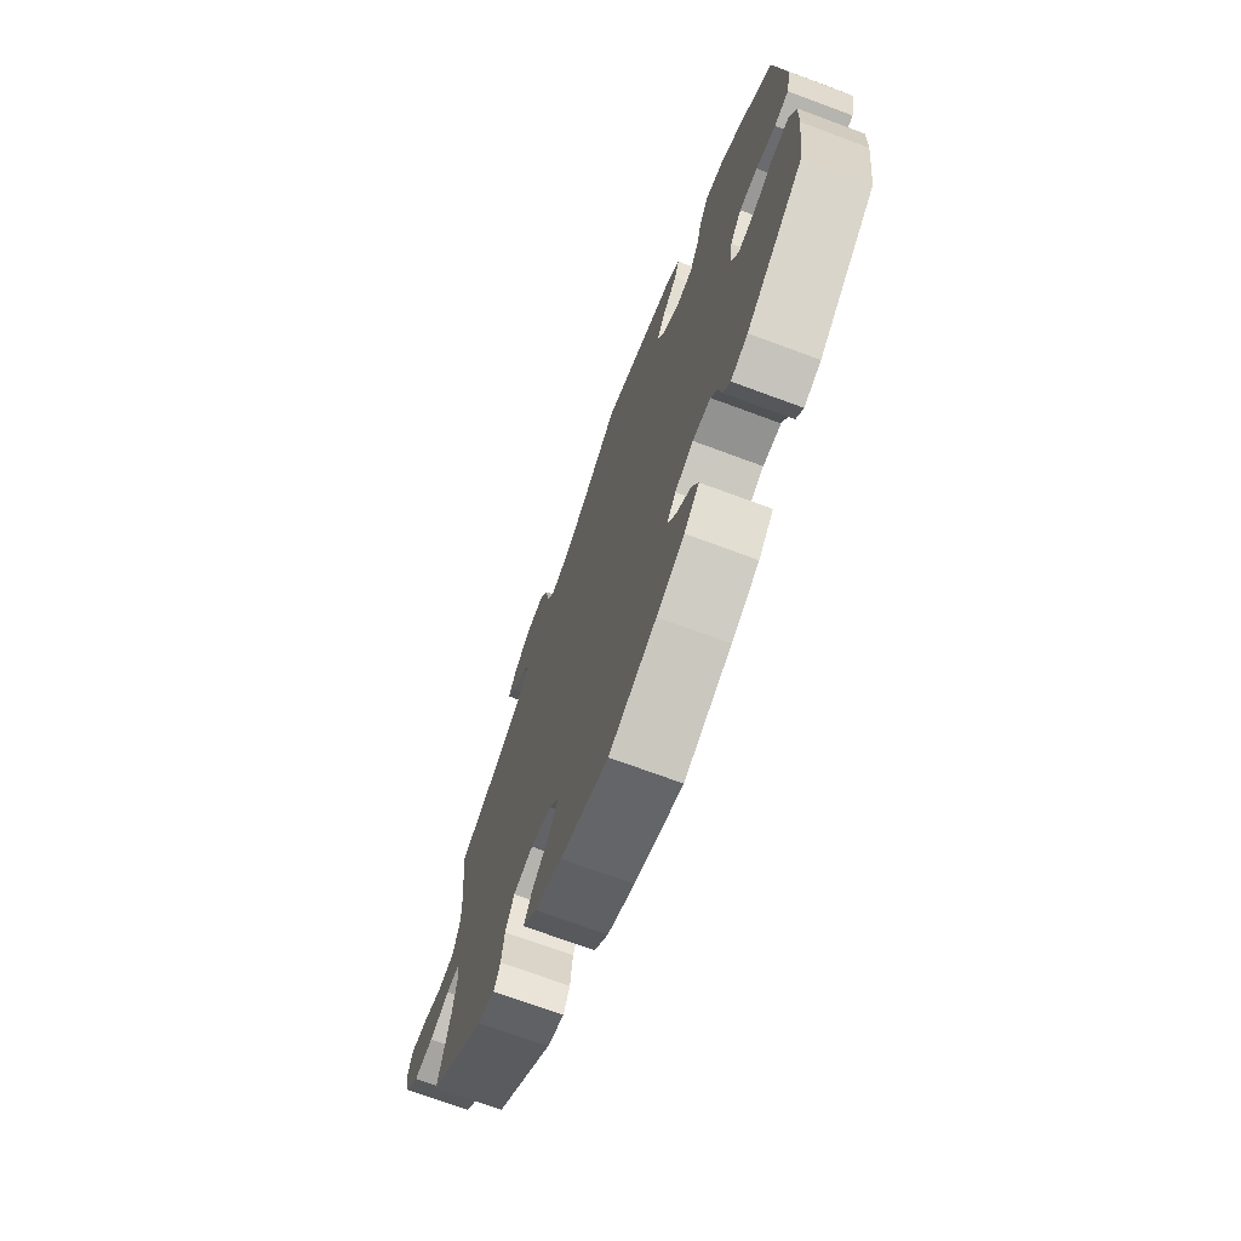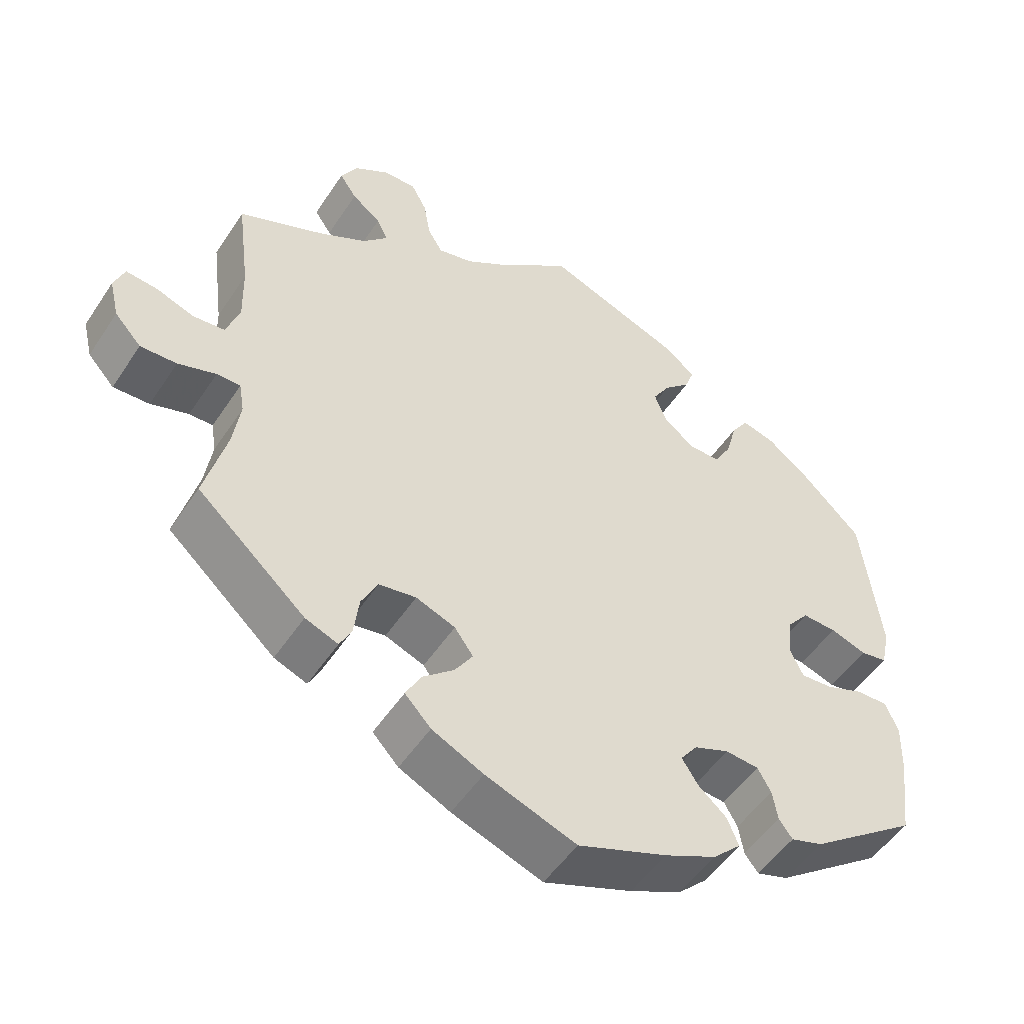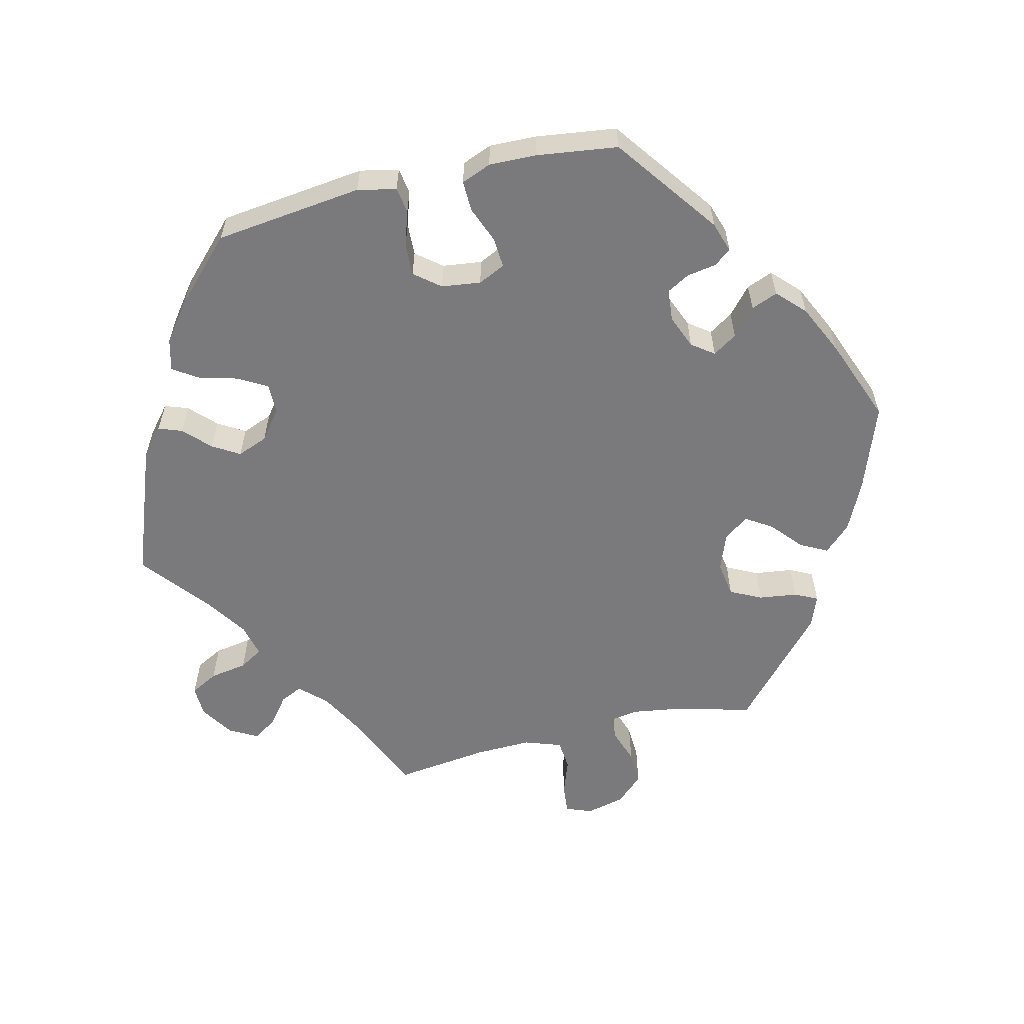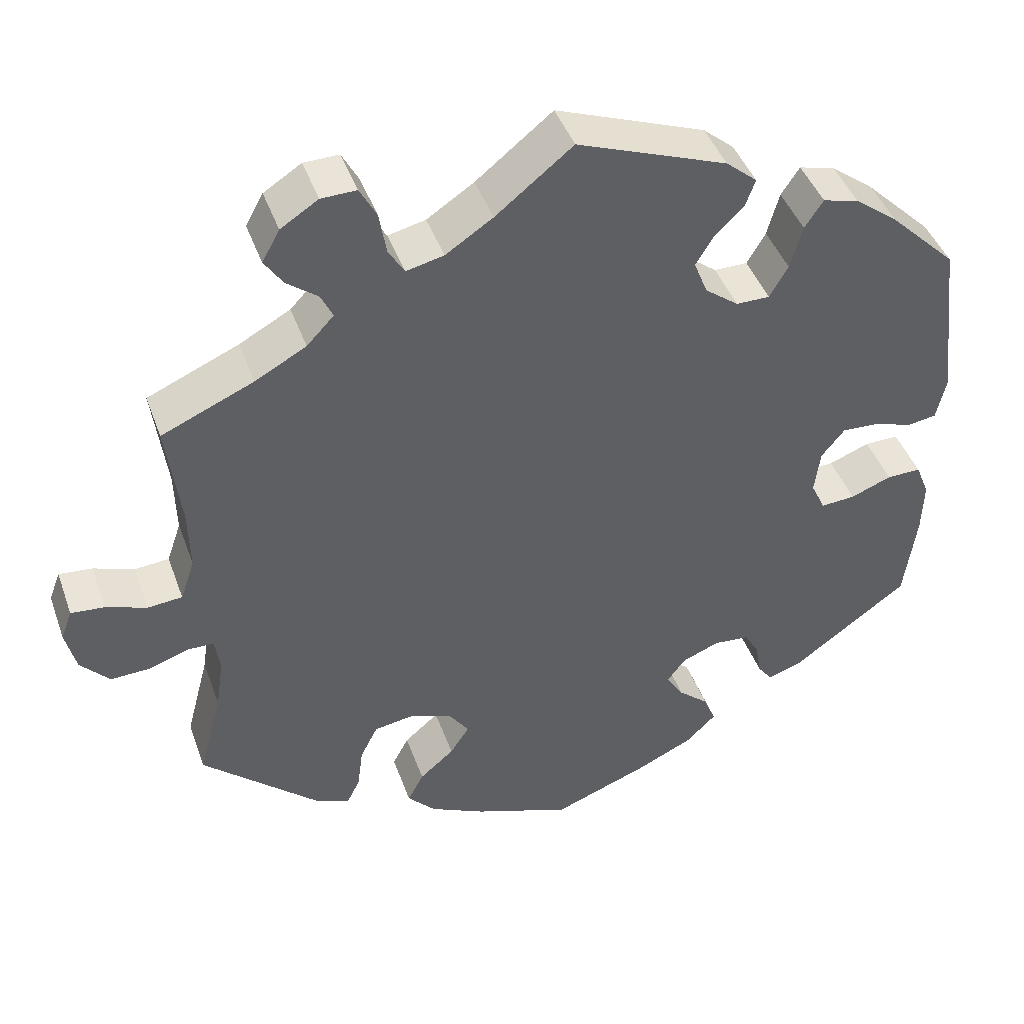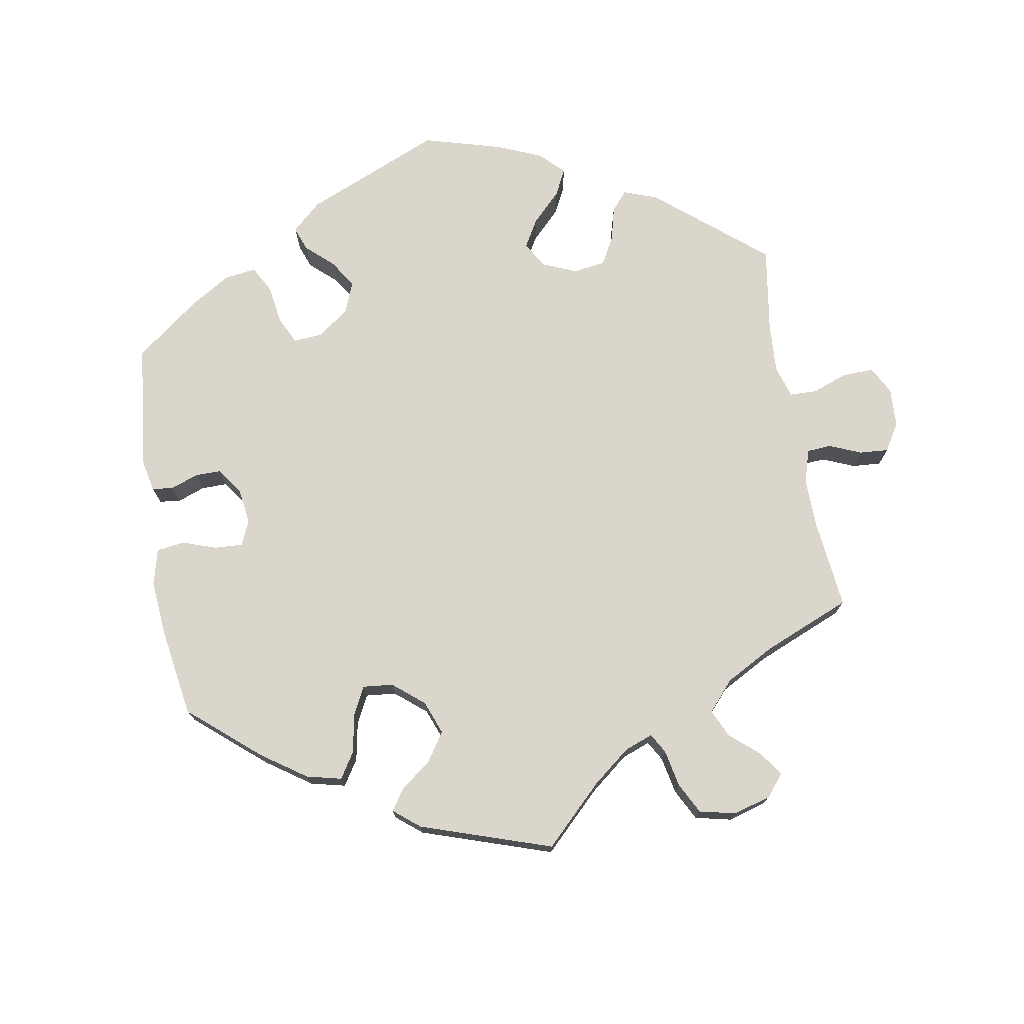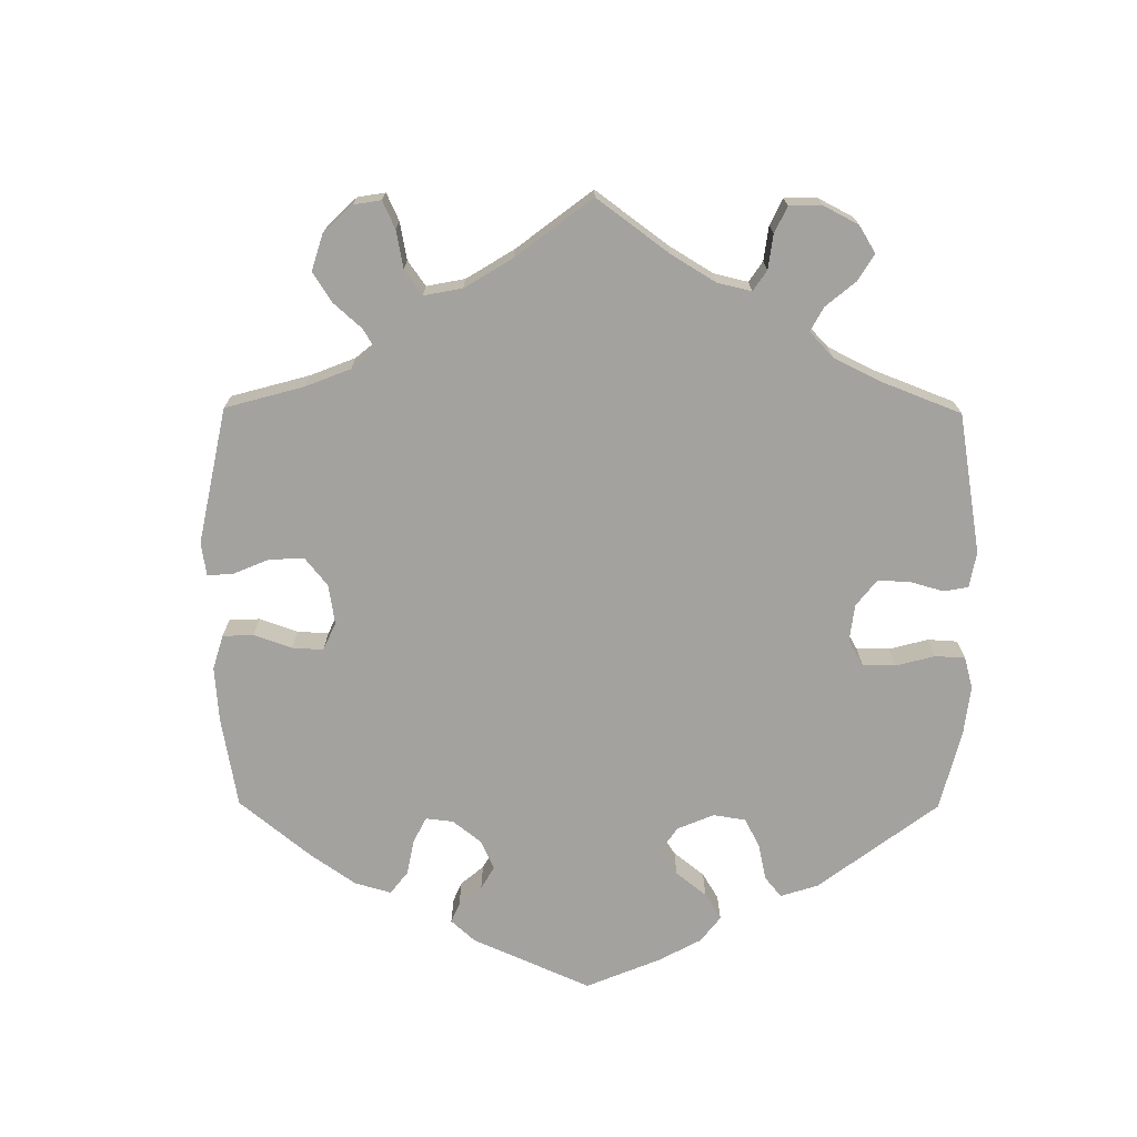
<metadata>
{"format":"obj","ext":"obj","renderer":"f3d","projection":"perspective","resolution":1024,"background":"white","views":[{"elev":-71.2,"azim":69.6,"up":"+Z"},{"elev":-51.2,"azim":-32.5,"up":"+Z"},{"elev":-58.2,"azim":103.6,"up":"+Y"},{"elev":43.7,"azim":-19.1,"up":"+Z"},{"elev":74.0,"azim":-129.7,"up":"+Y"},{"elev":-72.5,"azim":-60.4,"up":"+Y"}]}
</metadata>
<code>
v -0.121 0.07 -0.534
v -0.19 0.07 -0.501
v -0.225 0.07 -0.464
v -0.205 0.07 -0.426
v -0.162 0.07 -0.389
v -0.138 0.07 -0.352
v -0.163 0.07 -0.317
v -0.216 0.07 -0.297
v -0.266 0.07 -0.305
v -0.288 0.07 -0.349
v -0.295 0.07 -0.403
v -0.311 0.07 -0.435
v -0.355 0.07 -0.418
v -0.501 0.07 -0.288
v -0.472 0.07 -0.177
v -0.462 0.07 -0.11
v -0.469 0.07 -0.068
v -0.501 0.07 -0.068
v -0.552 0.07 -0.085
v -0.601 0.07 -0.087
v -0.637 0.07 -0.048
v -0.65 0.07 0.006
v -0.636 0.07 0.043
v -0.594 0.07 0.039
v -0.543 0.07 0.021
v -0.5 0.07 0.025
v -0.482 0.07 0.077
v -0.484 0.07 0.156
v -0.501 0.07 0.289
v -0.386 0.07 0.339
v -0.322 0.07 0.374
v -0.288 0.07 0.41
v -0.303 0.07 0.441
v -0.342 0.07 0.471
v -0.365 0.07 0.505
v -0.343 0.07 0.545
v -0.296 0.07 0.575
v -0.252 0.07 0.576
v -0.231 0.07 0.537
v -0.222 0.07 0.484
v -0.202 0.07 0.451
v -0.155 0.07 0.462
v -0.096 0.07 0.501
v 0 0.07 0.578
v 0.187 0.07 0.508
v 0.226 0.07 0.475
v 0.214 0.07 0.442
v 0.178 0.07 0.407
v 0.155 0.07 0.369
v 0.172 0.07 0.326
v 0.214 0.07 0.294
v 0.256 0.07 0.294
v 0.279 0.07 0.334
v 0.294 0.07 0.389
v 0.317 0.07 0.424
v 0.362 0.07 0.412
v 0.416 0.07 0.371
v 0.5 0.07 0.289
v 0.525 0.07 0.081
v 0.513 0.07 0.027
v 0.477 0.07 0.021
v 0.428 0.07 0.037
v 0.382 0.07 0.039
v 0.353 0.07 0.003
v 0.346 0.07 -0.052
v 0.364 0.07 -0.09
v 0.407 0.07 -0.087
v 0.458 0.07 -0.067
v 0.501 0.07 -0.066
v 0.518 0.07 -0.108
v 0.516 0.07 -0.175
v 0.501 0.07 -0.288
v 0.355 0.07 -0.395
v 0.312 0.07 -0.409
v 0.294 0.07 -0.385
v 0.287 0.07 -0.344
v 0.269 0.07 -0.312
v 0.224 0.07 -0.308
v 0.177 0.07 -0.327
v 0.154 0.07 -0.358
v 0.176 0.07 -0.392
v 0.214 0.07 -0.425
v 0.229 0.07 -0.462
v 0.191 0.07 -0.499
v 0.121 0.07 -0.532
v 0.001 0.07 -0.578
v -0.121 0 -0.534
v -0.19 0 -0.501
v -0.225 0 -0.464
v -0.205 0 -0.426
v -0.162 0 -0.389
v -0.138 0 -0.352
v -0.163 0 -0.317
v -0.216 0 -0.297
v -0.266 0 -0.305
v -0.288 0 -0.349
v -0.295 0 -0.403
v -0.311 0 -0.435
v -0.355 0 -0.418
v -0.501 0 -0.288
v -0.472 0 -0.177
v -0.462 0 -0.11
v -0.469 0 -0.068
v -0.501 0 -0.068
v -0.552 0 -0.085
v -0.601 0 -0.087
v -0.637 0 -0.048
v -0.65 0 0.006
v -0.636 0 0.043
v -0.594 0 0.039
v -0.543 0 0.021
v -0.5 0 0.025
v -0.482 0 0.077
v -0.484 0 0.156
v -0.501 0 0.289
v -0.386 0 0.339
v -0.322 0 0.374
v -0.288 0 0.41
v -0.303 0 0.441
v -0.342 0 0.471
v -0.365 0 0.505
v -0.343 0 0.545
v -0.296 0 0.575
v -0.252 0 0.576
v -0.231 0 0.537
v -0.222 0 0.484
v -0.202 0 0.451
v -0.155 0 0.462
v -0.096 0 0.501
v 0 0 0.578
v 0.187 0 0.508
v 0.226 0 0.475
v 0.214 0 0.442
v 0.178 0 0.407
v 0.155 0 0.369
v 0.172 0 0.326
v 0.214 0 0.294
v 0.256 0 0.294
v 0.279 0 0.334
v 0.294 0 0.389
v 0.317 0 0.424
v 0.362 0 0.412
v 0.416 0 0.371
v 0.5 0 0.289
v 0.525 0 0.081
v 0.513 0 0.027
v 0.477 0 0.021
v 0.428 0 0.037
v 0.382 0 0.039
v 0.353 0 0.003
v 0.346 0 -0.052
v 0.364 0 -0.09
v 0.407 0 -0.087
v 0.458 0 -0.067
v 0.501 0 -0.066
v 0.518 0 -0.108
v 0.516 0 -0.175
v 0.501 0 -0.288
v 0.355 0 -0.395
v 0.312 0 -0.409
v 0.294 0 -0.385
v 0.287 0 -0.344
v 0.269 0 -0.312
v 0.224 0 -0.308
v 0.177 0 -0.327
v 0.154 0 -0.358
v 0.176 0 -0.392
v 0.214 0 -0.425
v 0.229 0 -0.462
v 0.191 0 -0.499
v 0.121 0 -0.532
v 0.001 0 -0.578
f 81 82 83 84
f 80 81 84 85
f 73 74 75 76
f 73 76 77
f 72 73 77
f 71 72 77 78
f 67 68 69 70
f 66 67 70 71
f 59 60 61 62
f 59 62 63
f 58 59 63
f 57 58 63 64
f 53 54 55 56
f 52 53 56 57
f 45 46 47 48
f 43 44 45 48
f 42 43 48 49
f 41 42 49 50
f 37 38 39 40
f 37 40 41
f 36 37 41
f 33 34 35 36
f 32 33 36 41
f 31 32 41 50
f 28 29 30
f 27 28 30 31
f 26 27 31 50
f 22 23 24 25
f 22 25 26
f 21 22 26
f 18 19 20 21
f 17 18 21 26
f 12 13 14 15
f 10 11 12 15
f 9 10 15 16
f 8 9 16 17
f 2 3 4 5
f 2 5 6
f 1 2 6
f 80 85 86 1
f 66 71 78 79
f 65 66 79
f 64 65 79 80
f 52 57 64 80
f 51 52 80 1
f 7 8 17 26
f 7 26 50 51
f 51 1 6
f 6 7 51
f 170 169 168 167
f 171 170 167 166
f 162 161 160 159
f 163 162 159
f 163 159 158
f 164 163 158 157
f 156 155 154 153
f 157 156 153 152
f 148 147 146 145
f 149 148 145
f 149 145 144
f 150 149 144 143
f 142 141 140 139
f 143 142 139 138
f 134 133 132 131
f 134 131 130 129
f 135 134 129 128
f 136 135 128 127
f 126 125 124 123
f 127 126 123
f 127 123 122
f 122 121 120 119
f 127 122 119 118
f 136 127 118 117
f 116 115 114
f 117 116 114 113
f 136 117 113 112
f 111 110 109 108
f 112 111 108
f 112 108 107
f 107 106 105 104
f 112 107 104 103
f 101 100 99 98
f 101 98 97 96
f 102 101 96 95
f 103 102 95 94
f 91 90 89 88
f 92 91 88
f 92 88 87
f 87 172 171 166
f 165 164 157 152
f 165 152 151
f 166 165 151 150
f 166 150 143 138
f 87 166 138 137
f 112 103 94 93
f 137 136 112 93
f 92 87 137
f 137 93 92
f 1 87 88 2
f 2 88 89 3
f 3 89 90 4
f 4 90 91 5
f 5 91 92 6
f 6 92 93 7
f 7 93 94 8
f 8 94 95 9
f 9 95 96 10
f 10 96 97 11
f 11 97 98 12
f 12 98 99 13
f 13 99 100 14
f 14 100 101 15
f 15 101 102 16
f 16 102 103 17
f 17 103 104 18
f 18 104 105 19
f 19 105 106 20
f 20 106 107 21
f 21 107 108 22
f 22 108 109 23
f 23 109 110 24
f 24 110 111 25
f 25 111 112 26
f 26 112 113 27
f 27 113 114 28
f 28 114 115 29
f 29 115 116 30
f 30 116 117 31
f 31 117 118 32
f 32 118 119 33
f 33 119 120 34
f 34 120 121 35
f 35 121 122 36
f 36 122 123 37
f 37 123 124 38
f 38 124 125 39
f 39 125 126 40
f 40 126 127 41
f 41 127 128 42
f 42 128 129 43
f 43 129 130 44
f 44 130 131 45
f 45 131 132 46
f 46 132 133 47
f 47 133 134 48
f 48 134 135 49
f 49 135 136 50
f 50 136 137 51
f 51 137 138 52
f 52 138 139 53
f 53 139 140 54
f 54 140 141 55
f 55 141 142 56
f 56 142 143 57
f 57 143 144 58
f 58 144 145 59
f 59 145 146 60
f 60 146 147 61
f 61 147 148 62
f 62 148 149 63
f 63 149 150 64
f 64 150 151 65
f 65 151 152 66
f 66 152 153 67
f 67 153 154 68
f 68 154 155 69
f 69 155 156 70
f 70 156 157 71
f 71 157 158 72
f 72 158 159 73
f 73 159 160 74
f 74 160 161 75
f 75 161 162 76
f 76 162 163 77
f 77 163 164 78
f 78 164 165 79
f 79 165 166 80
f 80 166 167 81
f 81 167 168 82
f 82 168 169 83
f 83 169 170 84
f 84 170 171 85
f 85 171 172 86
f 86 172 87 1

</code>
